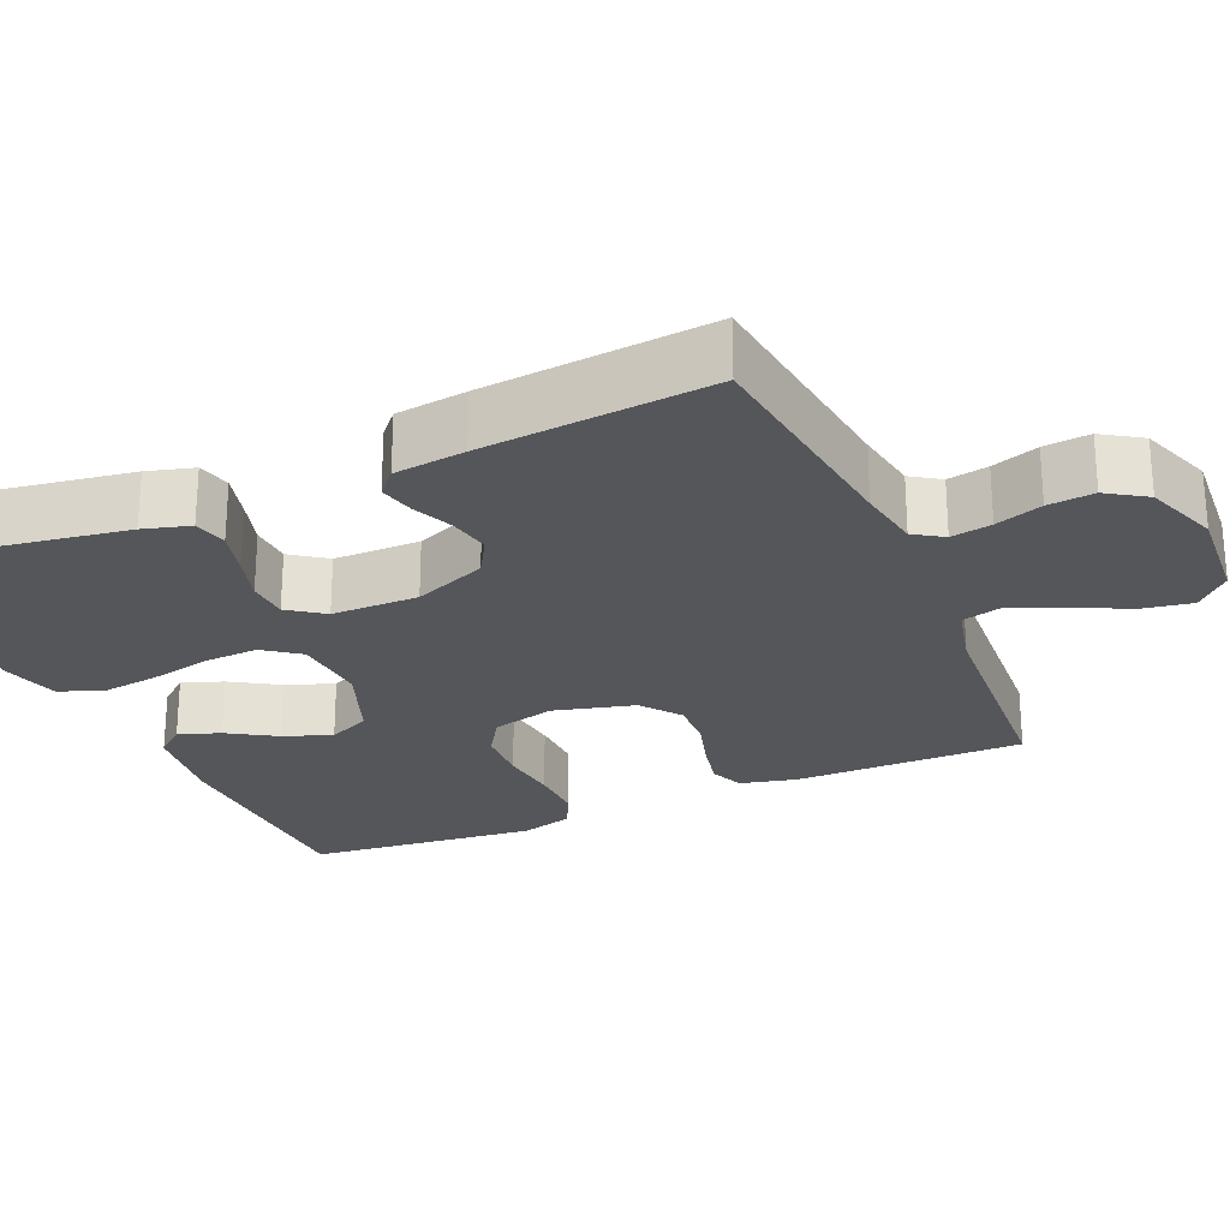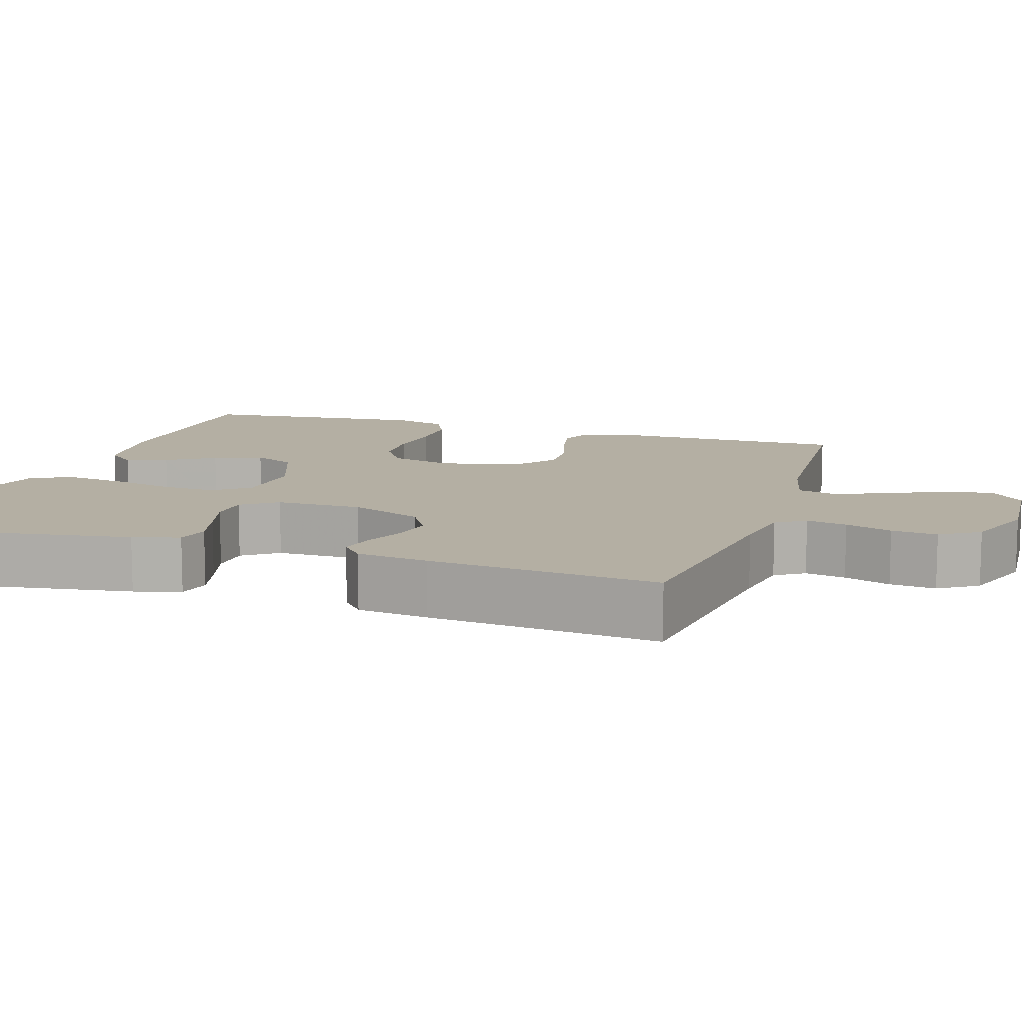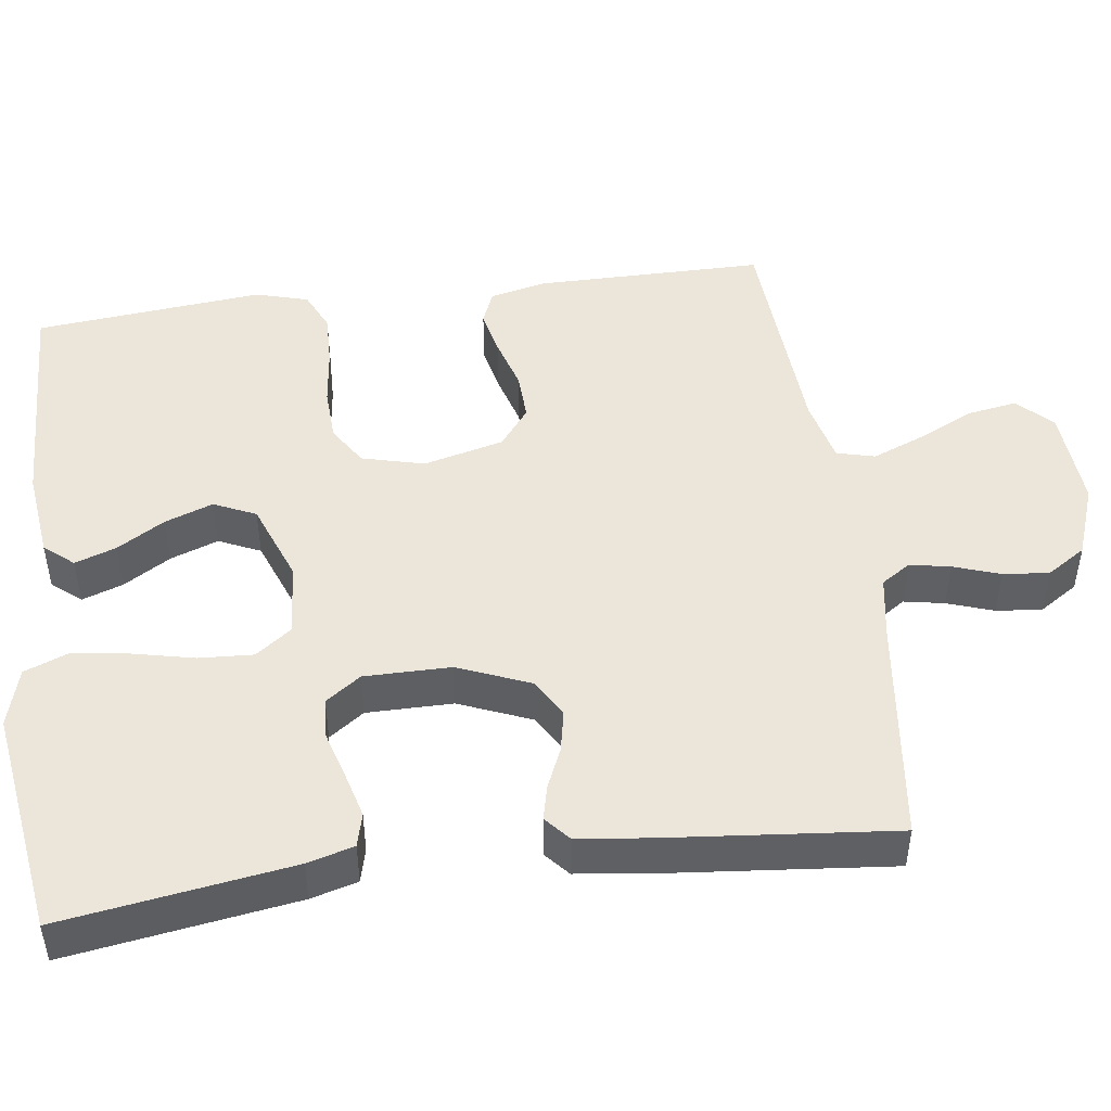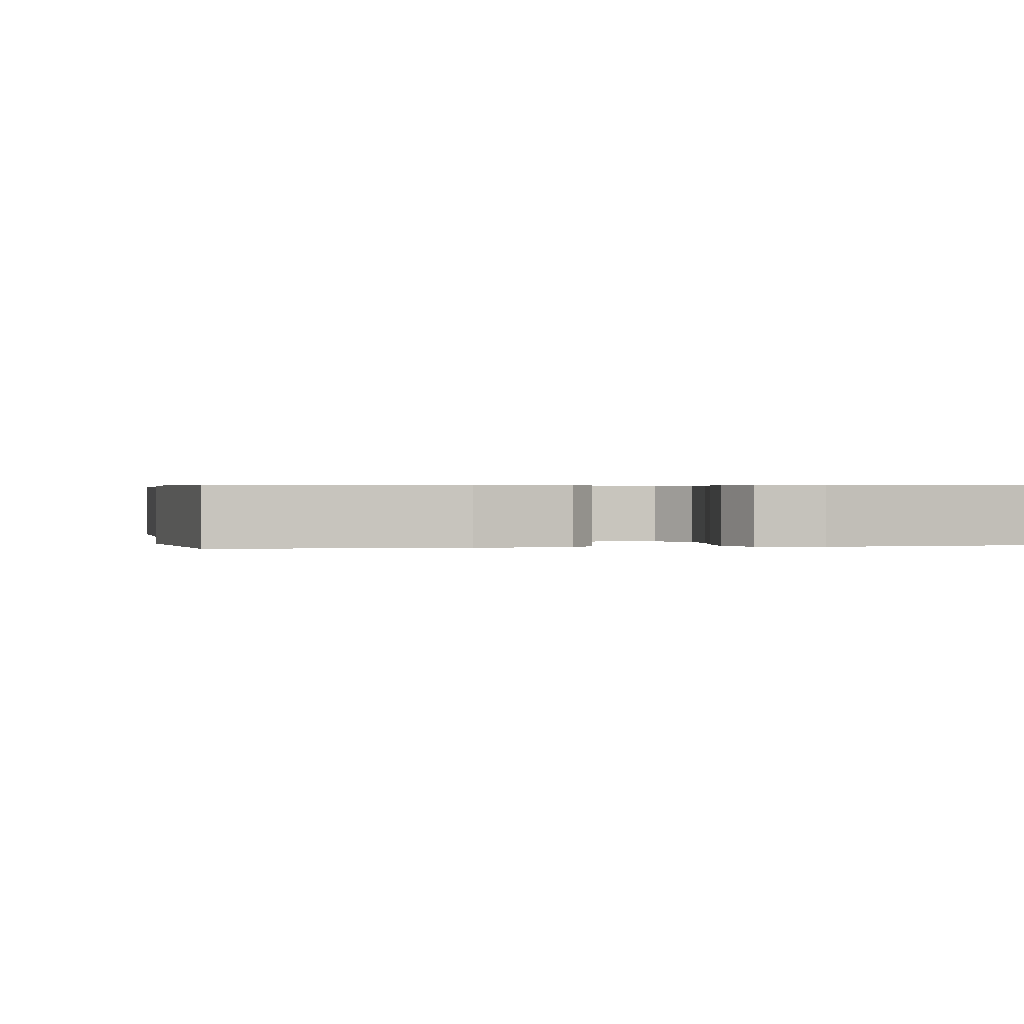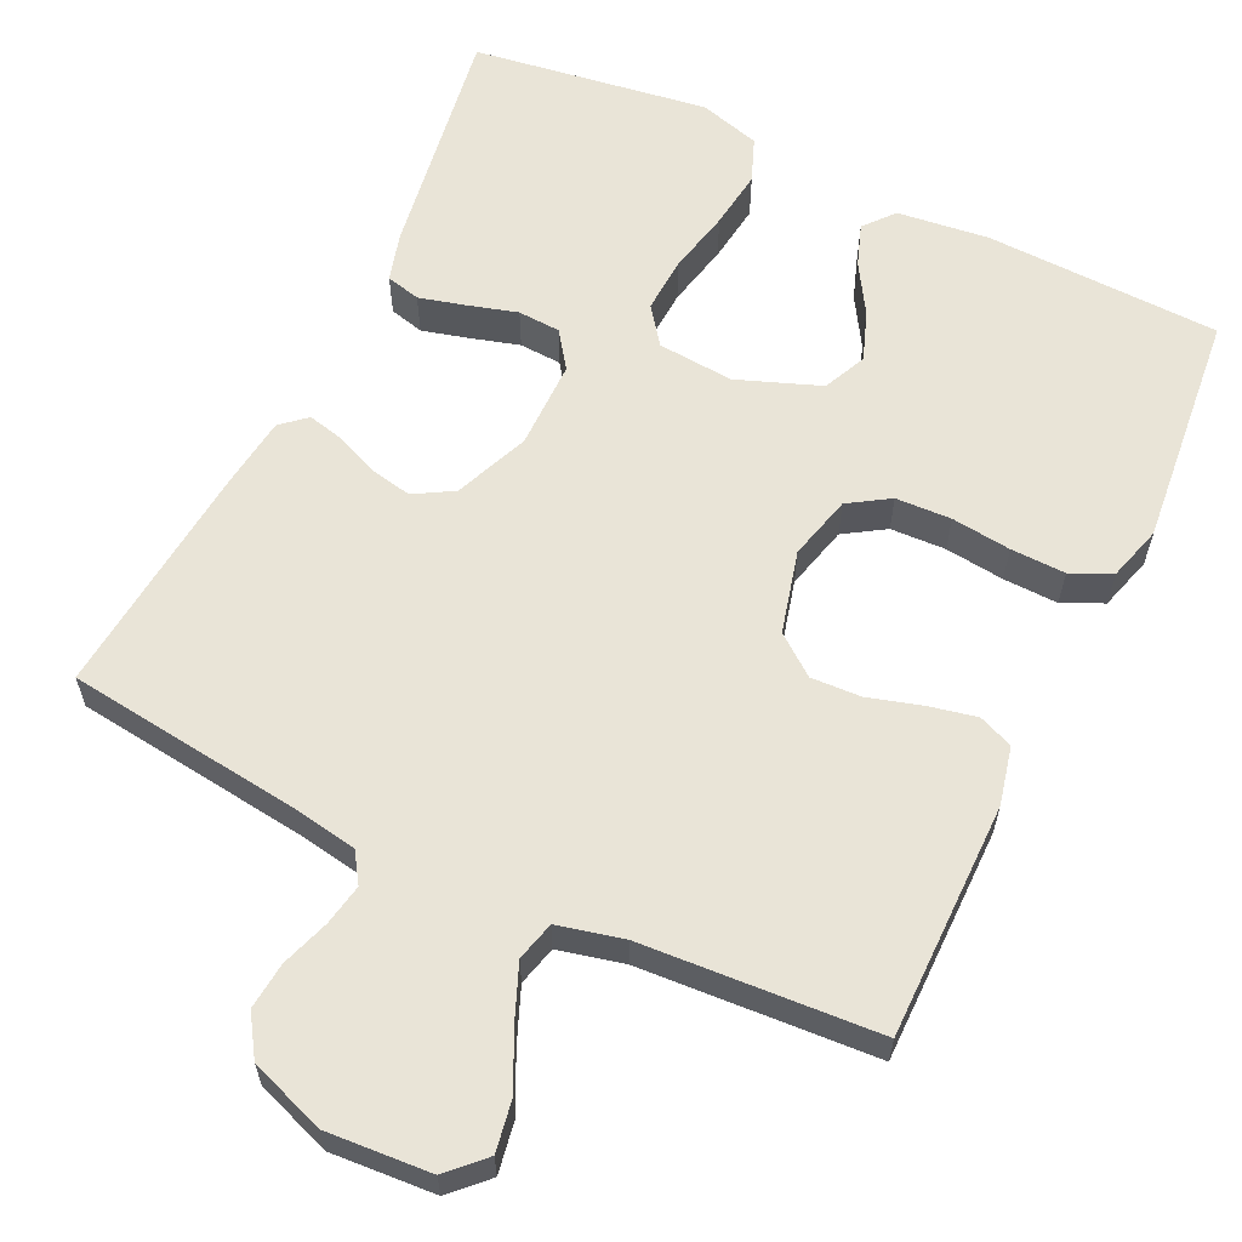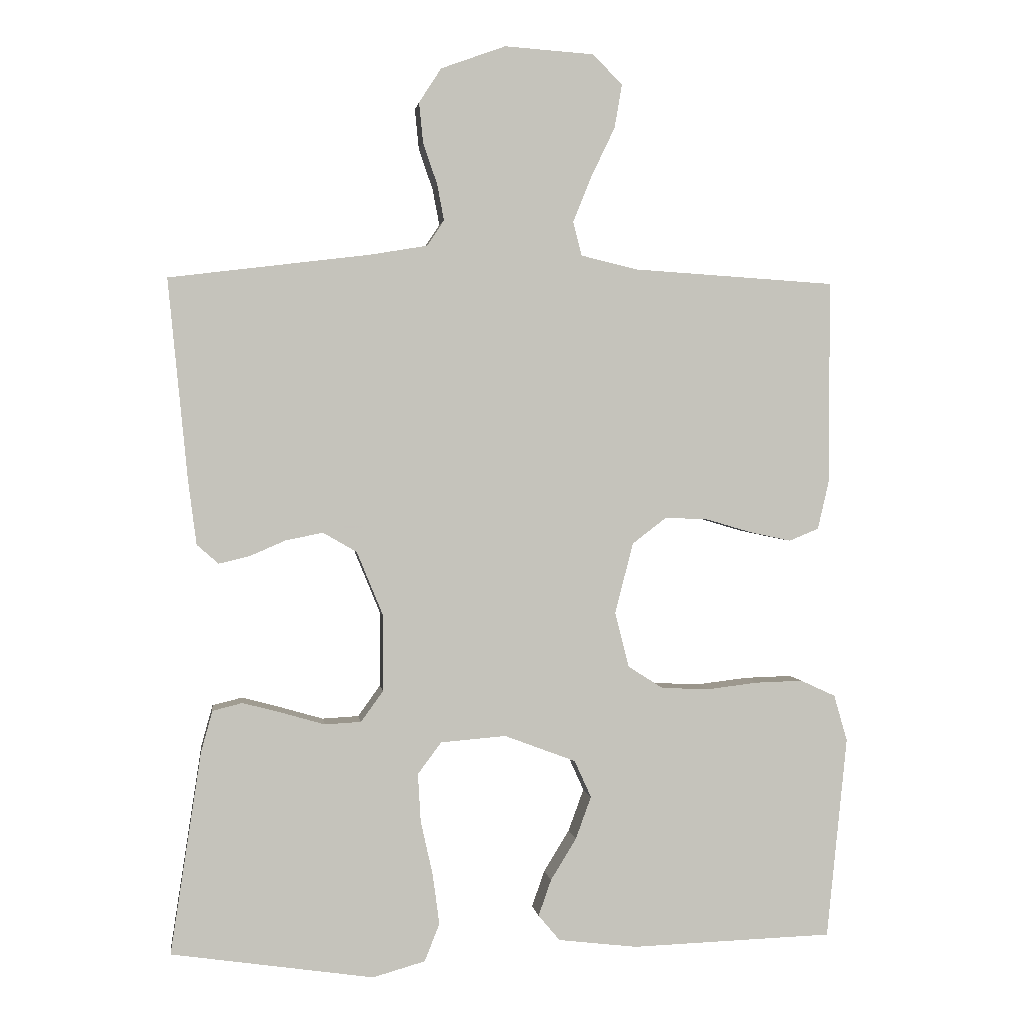
<metadata>
{"format":"obj","ext":"obj","renderer":"f3d","projection":"perspective","resolution":1024,"background":"white","views":[{"elev":-25.1,"azim":-66.6,"up":"+Y"},{"elev":11.2,"azim":-72.3,"up":"+Y"},{"elev":47.4,"azim":-97.6,"up":"+Y"},{"elev":0.4,"azim":168.0,"up":"+Y"},{"elev":61.1,"azim":25.5,"up":"+Y"},{"elev":1.8,"azim":-7.6,"up":"+Z"}]}
</metadata>
<code>
v -0.5 0.07 0.5
v -0.2 0.07 0.537
v -0.117 0.07 0.551
v -0.092 0.07 0.589
v -0.102 0.07 0.642
v -0.123 0.07 0.703
v -0.129 0.07 0.763
v -0.096 0.07 0.814
v 0 0.07 0.849
v 0.133 0.07 0.84
v 0.177 0.07 0.796
v 0.166 0.07 0.731
v 0.131 0.07 0.658
v 0.103 0.07 0.589
v 0.116 0.07 0.539
v 0.2 0.07 0.519
v 0.5 0.07 0.5
v 0.5 0.07 0.2
v 0.483 0.07 0.126
v 0.439 0.07 0.108
v 0.378 0.07 0.121
v 0.31 0.07 0.141
v 0.246 0.07 0.144
v 0.195 0.07 0.105
v 0.168 0.07 0
v 0.189 0.07 -0.082
v 0.241 0.07 -0.115
v 0.312 0.07 -0.118
v 0.388 0.07 -0.109
v 0.458 0.07 -0.107
v 0.51 0.07 -0.131
v 0.53 0.07 -0.2
v 0.5 0.07 -0.5
v 0.2 0.07 -0.51
v 0.083 0.07 -0.496
v 0.051 0.07 -0.458
v 0.07 0.07 -0.404
v 0.108 0.07 -0.342
v 0.131 0.07 -0.279
v 0.106 0.07 -0.224
v 0 0.07 -0.184
v -0.097 0.07 -0.192
v -0.132 0.07 -0.239
v -0.128 0.07 -0.31
v -0.11 0.07 -0.391
v -0.1 0.07 -0.466
v -0.122 0.07 -0.522
v -0.2 0.07 -0.544
v -0.5 0.07 -0.5
v -0.454 0.07 -0.2
v -0.437 0.07 -0.139
v -0.393 0.07 -0.128
v -0.333 0.07 -0.144
v -0.271 0.07 -0.162
v -0.217 0.07 -0.159
v -0.184 0.07 -0.113
v -0.184 0.07 0
v -0.223 0.07 0.095
v -0.273 0.07 0.124
v -0.328 0.07 0.113
v -0.381 0.07 0.09
v -0.427 0.07 0.079
v -0.459 0.07 0.107
v -0.471 0.07 0.2
v -0.5 0 0.5
v -0.2 0 0.537
v -0.117 0 0.551
v -0.092 0 0.589
v -0.102 0 0.642
v -0.123 0 0.703
v -0.129 0 0.763
v -0.096 0 0.814
v 0 0 0.849
v 0.133 0 0.84
v 0.177 0 0.796
v 0.166 0 0.731
v 0.131 0 0.658
v 0.103 0 0.589
v 0.116 0 0.539
v 0.2 0 0.519
v 0.5 0 0.5
v 0.5 0 0.2
v 0.483 0 0.126
v 0.439 0 0.108
v 0.378 0 0.121
v 0.31 0 0.141
v 0.246 0 0.144
v 0.195 0 0.105
v 0.168 0 0
v 0.189 0 -0.082
v 0.241 0 -0.115
v 0.312 0 -0.118
v 0.388 0 -0.109
v 0.458 0 -0.107
v 0.51 0 -0.131
v 0.53 0 -0.2
v 0.5 0 -0.5
v 0.2 0 -0.51
v 0.083 0 -0.496
v 0.051 0 -0.458
v 0.07 0 -0.404
v 0.108 0 -0.342
v 0.131 0 -0.279
v 0.106 0 -0.224
v 0 0 -0.184
v -0.097 0 -0.192
v -0.132 0 -0.239
v -0.128 0 -0.31
v -0.11 0 -0.391
v -0.1 0 -0.466
v -0.122 0 -0.522
v -0.2 0 -0.544
v -0.5 0 -0.5
v -0.454 0 -0.2
v -0.437 0 -0.139
v -0.393 0 -0.128
v -0.333 0 -0.144
v -0.271 0 -0.162
v -0.217 0 -0.159
v -0.184 0 -0.113
v -0.184 0 0
v -0.223 0 0.095
v -0.273 0 0.124
v -0.328 0 0.113
v -0.381 0 0.09
v -0.427 0 0.079
v -0.459 0 0.107
v -0.471 0 0.2
f 63 64 1 2
f 60 61 62 63
f 59 60 63 2
f 58 59 2 3
f 57 58 3 4
f 56 57 4
f 51 52 53 54
f 49 50 51 54
f 49 54 55
f 48 49 55
f 47 48 55 56
f 44 45 46 47
f 43 44 47 56
f 35 36 37 38
f 35 38 39
f 34 35 39
f 33 34 39
f 32 33 39 40
f 28 29 30 31
f 27 28 31 32
f 19 20 21 22
f 17 18 19 22
f 16 17 22 23
f 15 16 23 24
f 10 11 12 13
f 10 13 14
f 9 10 14
f 5 6 7 8
f 4 5 8 9
f 42 43 56 4
f 27 32 40 41
f 26 27 41 42
f 25 26 42 4
f 14 15 24 25
f 4 9 14 25
f 66 65 128 127
f 127 126 125 124
f 66 127 124 123
f 67 66 123 122
f 68 67 122 121
f 68 121 120
f 118 117 116 115
f 118 115 114 113
f 119 118 113
f 119 113 112
f 120 119 112 111
f 111 110 109 108
f 120 111 108 107
f 102 101 100 99
f 103 102 99
f 103 99 98
f 103 98 97
f 104 103 97 96
f 95 94 93 92
f 96 95 92 91
f 86 85 84 83
f 86 83 82 81
f 87 86 81 80
f 88 87 80 79
f 77 76 75 74
f 78 77 74
f 78 74 73
f 72 71 70 69
f 73 72 69 68
f 68 120 107 106
f 105 104 96 91
f 106 105 91 90
f 68 106 90 89
f 89 88 79 78
f 89 78 73 68
f 1 65 66 2
f 2 66 67 3
f 3 67 68 4
f 4 68 69 5
f 5 69 70 6
f 6 70 71 7
f 7 71 72 8
f 8 72 73 9
f 9 73 74 10
f 10 74 75 11
f 11 75 76 12
f 12 76 77 13
f 13 77 78 14
f 14 78 79 15
f 15 79 80 16
f 16 80 81 17
f 17 81 82 18
f 18 82 83 19
f 19 83 84 20
f 20 84 85 21
f 21 85 86 22
f 22 86 87 23
f 23 87 88 24
f 24 88 89 25
f 25 89 90 26
f 26 90 91 27
f 27 91 92 28
f 28 92 93 29
f 29 93 94 30
f 30 94 95 31
f 31 95 96 32
f 32 96 97 33
f 33 97 98 34
f 34 98 99 35
f 35 99 100 36
f 36 100 101 37
f 37 101 102 38
f 38 102 103 39
f 39 103 104 40
f 40 104 105 41
f 41 105 106 42
f 42 106 107 43
f 43 107 108 44
f 44 108 109 45
f 45 109 110 46
f 46 110 111 47
f 47 111 112 48
f 48 112 113 49
f 49 113 114 50
f 50 114 115 51
f 51 115 116 52
f 52 116 117 53
f 53 117 118 54
f 54 118 119 55
f 55 119 120 56
f 56 120 121 57
f 57 121 122 58
f 58 122 123 59
f 59 123 124 60
f 60 124 125 61
f 61 125 126 62
f 62 126 127 63
f 63 127 128 64
f 64 128 65 1

</code>
